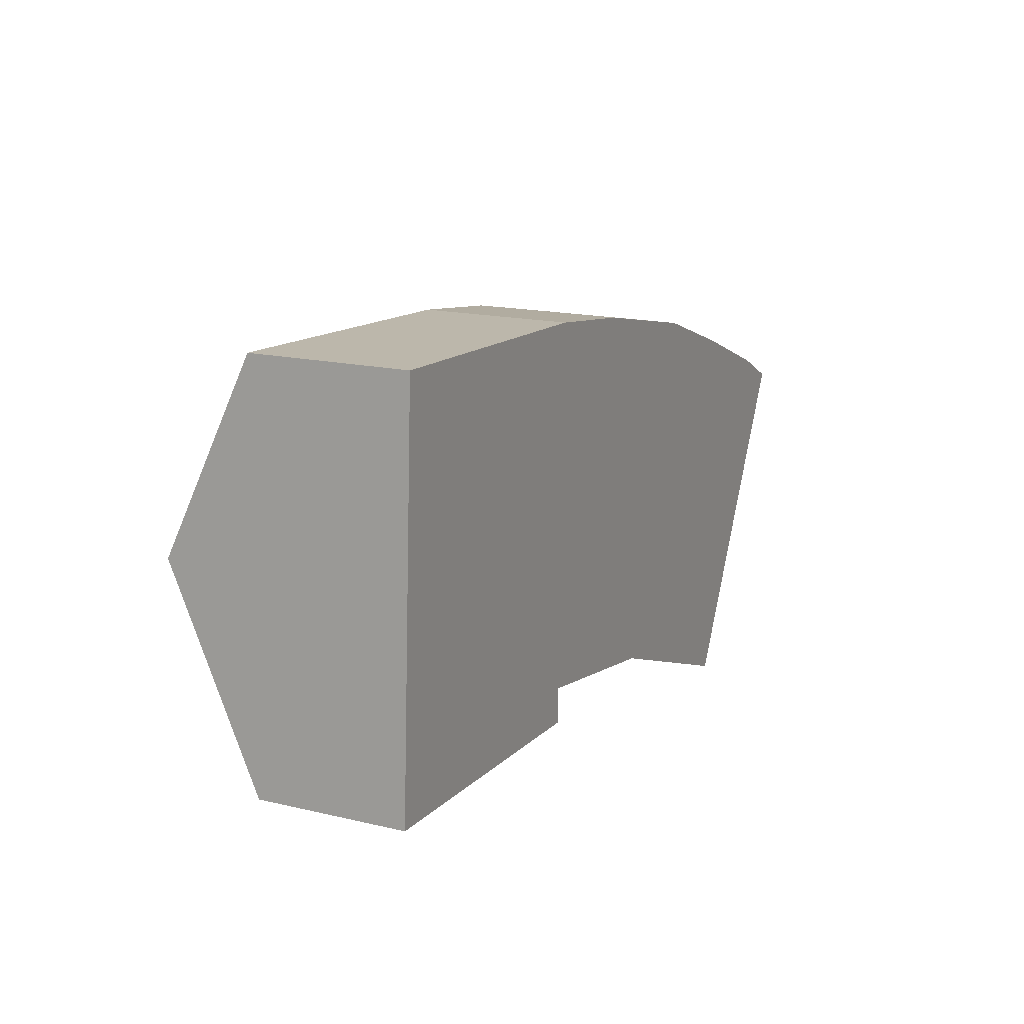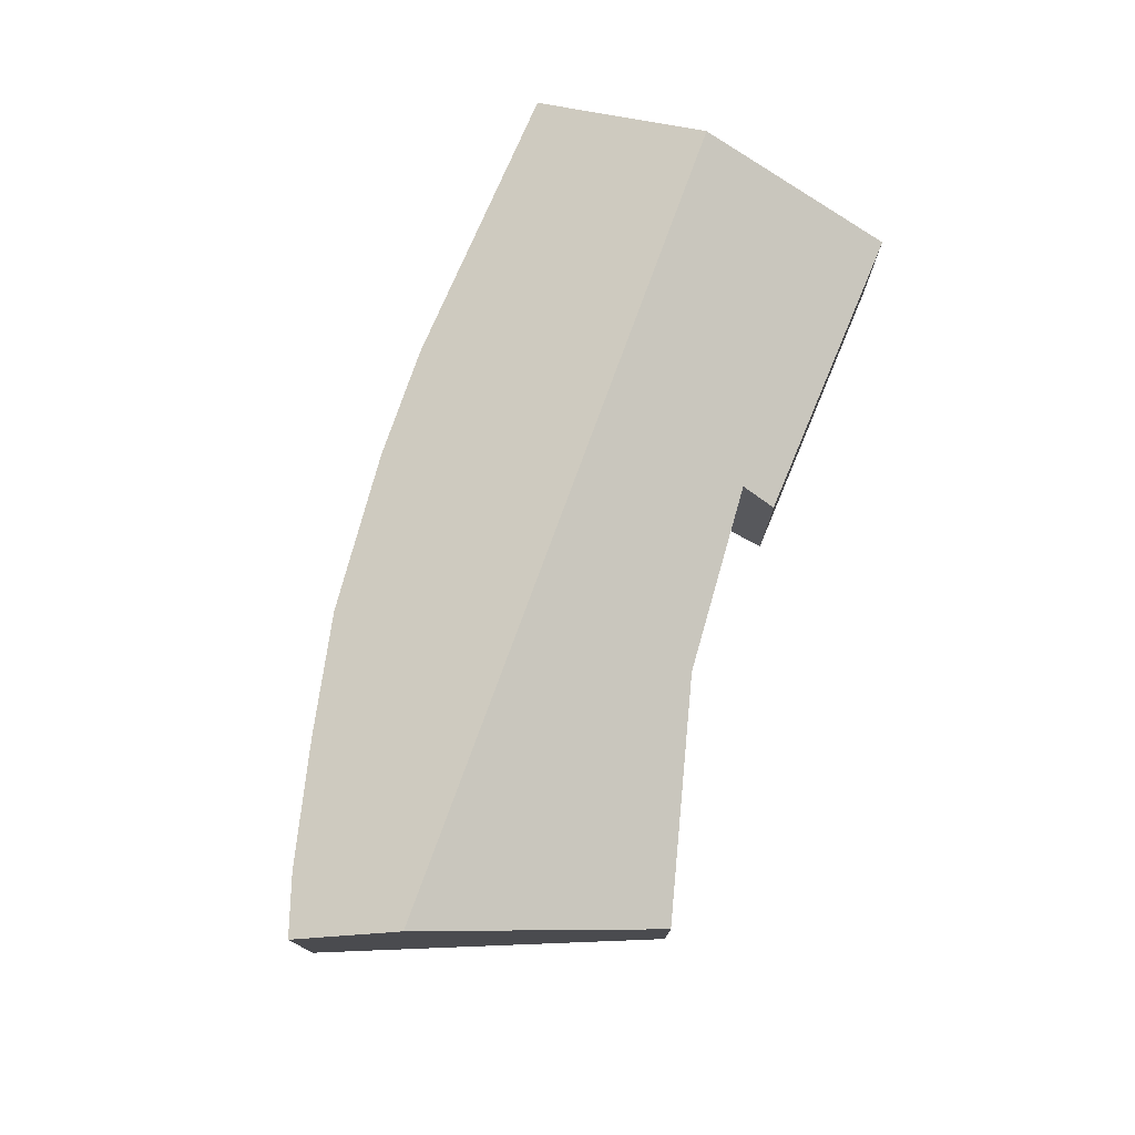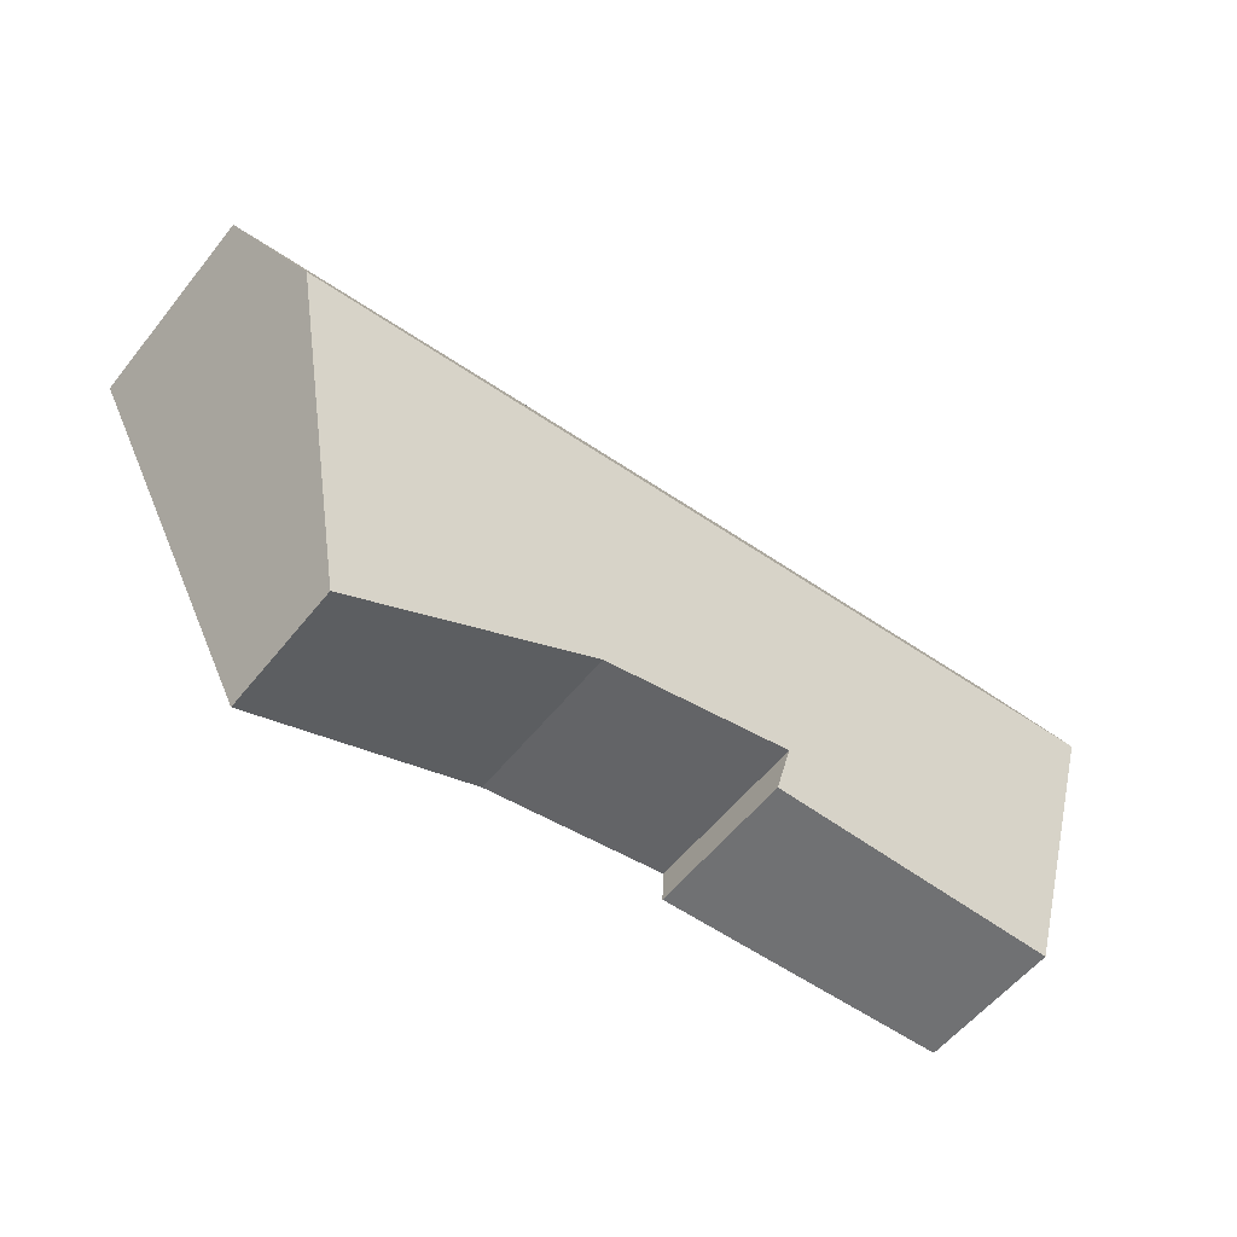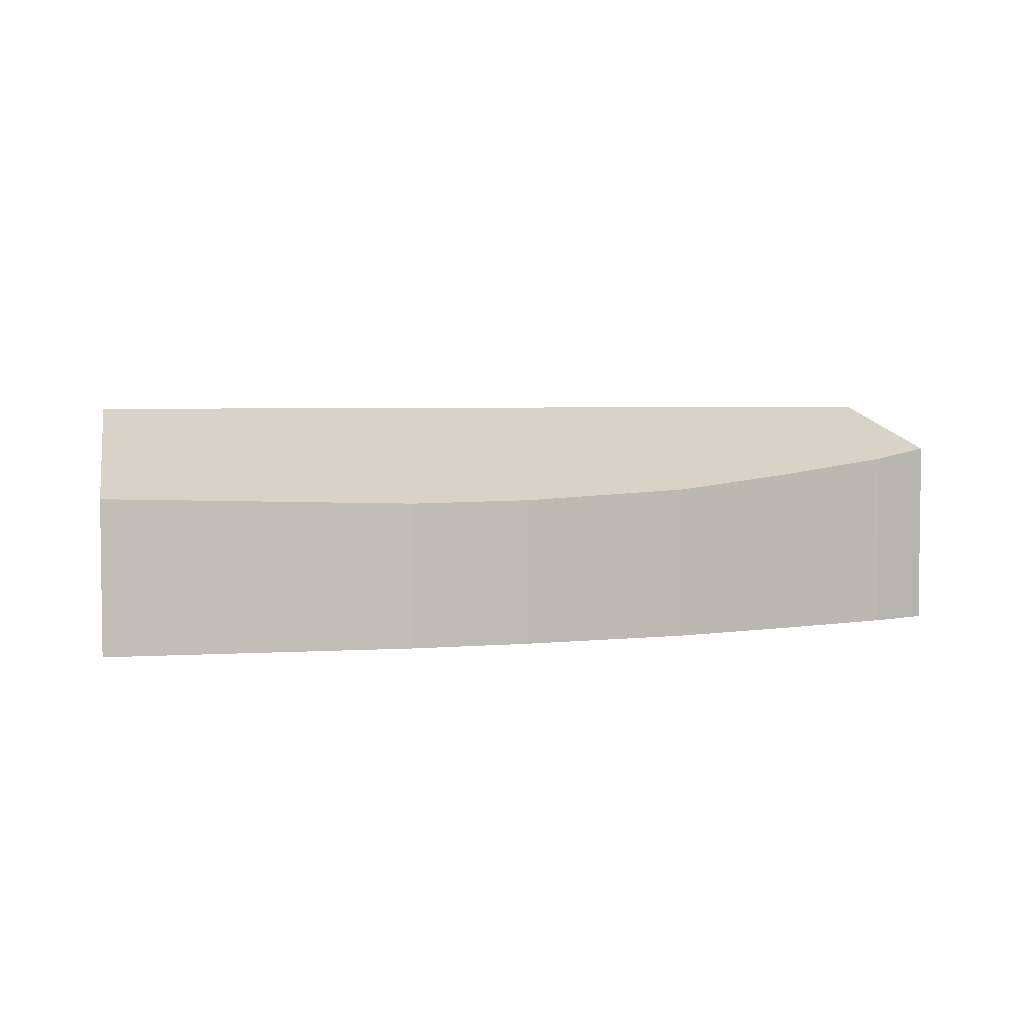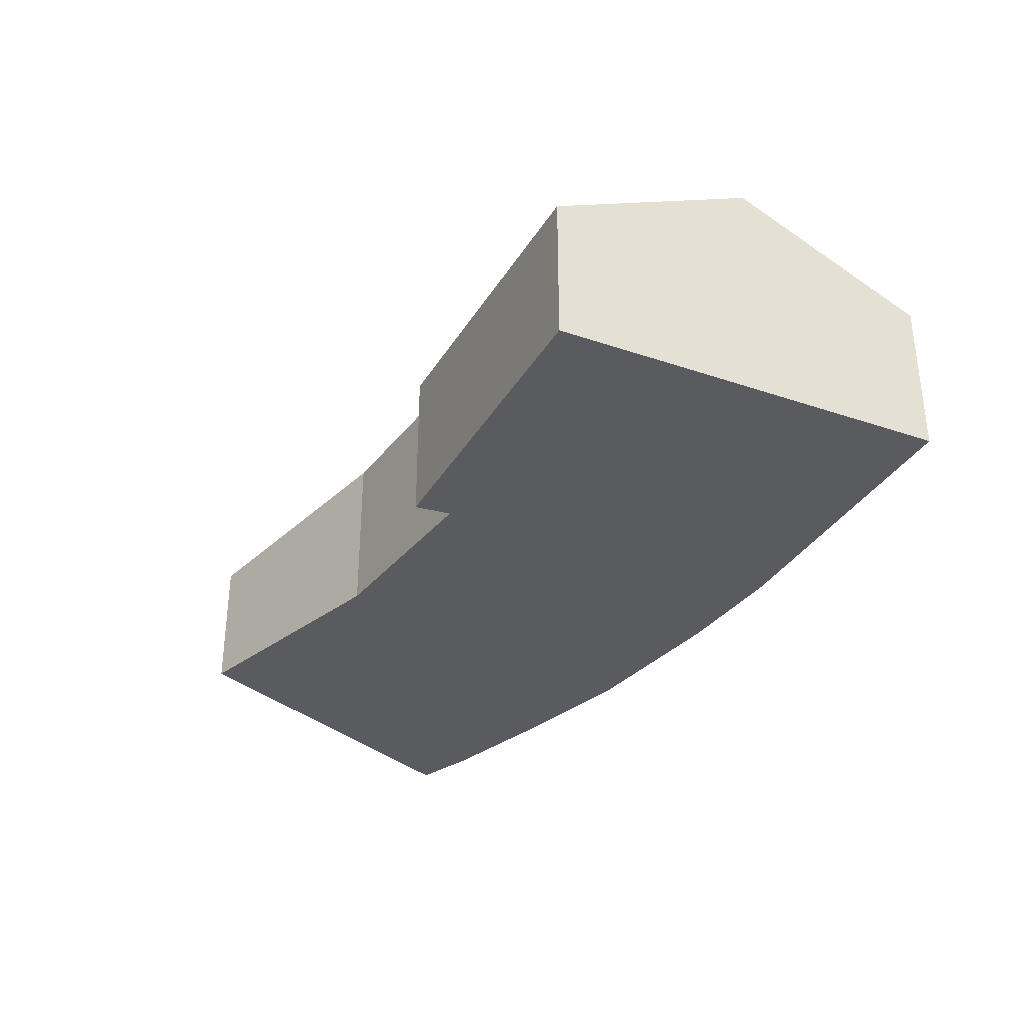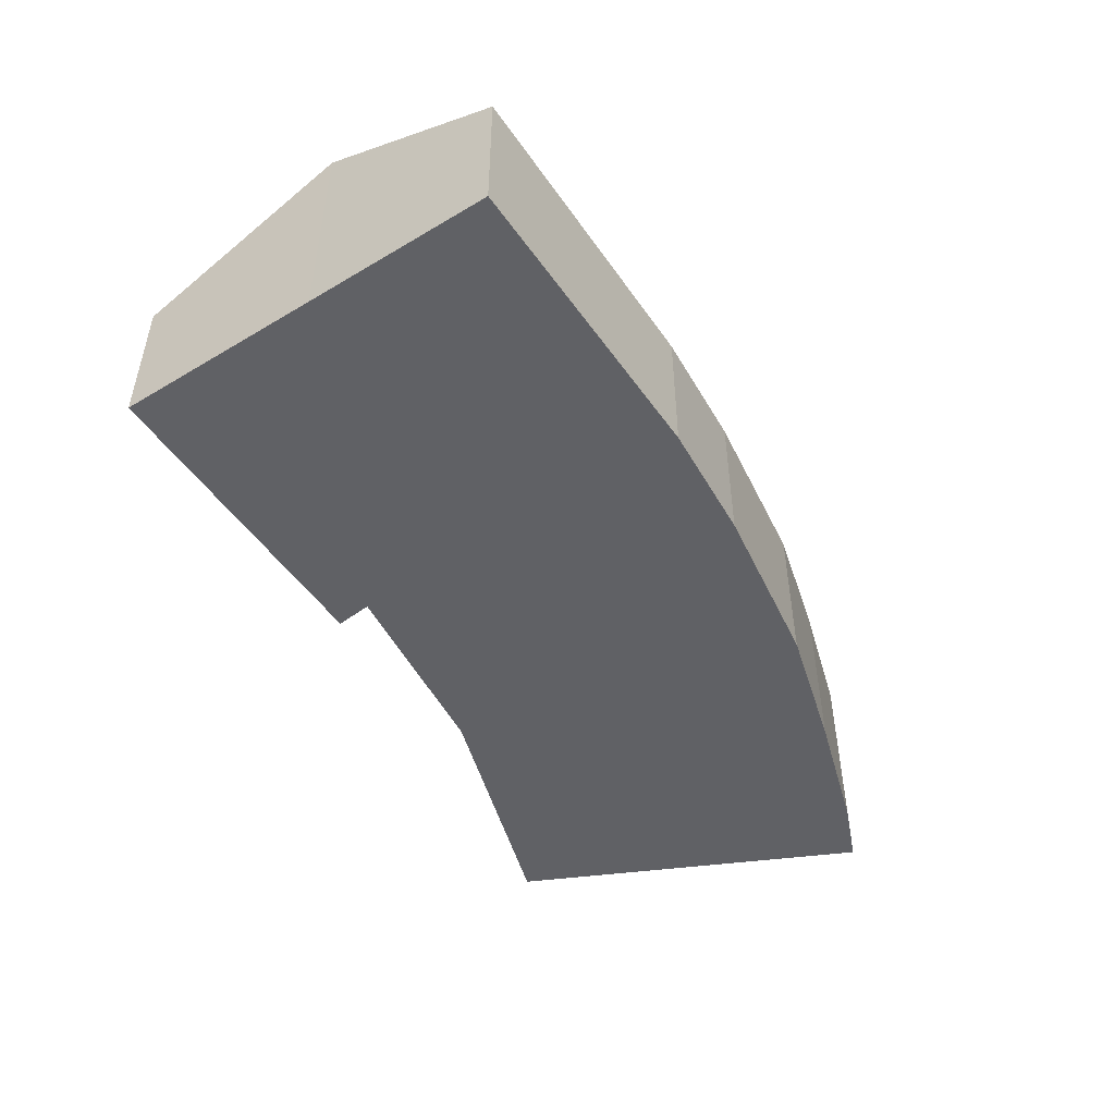
<metadata>
{"format":"obj","ext":"obj","renderer":"f3d","projection":"perspective","resolution":1024,"background":"white","views":[{"elev":16.9,"azim":-64.4,"up":"+Z"},{"elev":75.6,"azim":116.5,"up":"+Y"},{"elev":-57.3,"azim":141.7,"up":"+Z"},{"elev":4.1,"azim":-8.1,"up":"+Y"},{"elev":-32.9,"azim":-112.2,"up":"+Y"},{"elev":-49.0,"azim":-53.3,"up":"+Y"}]}
</metadata>
<code>
v  0.714 5.086 13.11
v  28.57 7.851 3.622
v  0.373 7.87 6.84
v  10.78 4.813 12.56
v  14.69 4.855 12.01
v  20.25 5.097 10.82
v  24.36 5.518 9.397
v  28.41 5.999 7.838
v  30.36 6.319 6.887
v  10.49 5.045 -0.693
v  0 4.829 2.957e-16
v  10.43 5.573 0.508
v  12.5 5.507 0.127
v  16.84 5.37 -0.673
v  21.47 4.801 -2.481
v  24.57 4.42 -3.693
v  25.01 4.804 -2.875
v  24.57 2.261e-16 -3.693
v  21.47 1.519e-16 -2.481
v  16.84 4.121e-17 -0.673
v  10.43 -3.111e-17 0.508
v  12.5 -7.777e-18 0.127
v  10.49 4.243e-17 -0.693
v  0 0 0
v  0.373 -4.188e-16 6.84
v  0.714 -8.024e-16 13.11
v  10.78 -7.691e-16 12.56
v  14.69 -7.356e-16 12.01
v  20.25 -6.628e-16 10.82
v  24.36 -5.754e-16 9.397
v  28.41 -4.799e-16 7.838
v  30.36 -4.217e-16 6.887
v  28.57 -2.218e-16 3.622
v  25.01 1.76e-16 -2.875
g defaultobject
f 1 2 3
f 2 1 4
f 2 4 5
f 2 5 6
f 2 6 7
f 2 7 8
f 2 8 9
f 3 10 11
f 10 3 12
f 12 3 2
f 12 2 13
f 13 2 14
f 14 2 15
f 15 2 16
f 16 2 17
f 18 15 16
f 15 18 14
f 14 18 19
f 14 19 20
f 20 13 14
f 13 20 12
f 12 20 21
f 21 20 22
f 23 11 10
f 11 23 24
f 21 10 12
f 10 21 23
f 24 3 11
f 3 24 25
f 3 25 1
f 1 25 26
f 26 4 1
f 4 26 27
f 4 28 5
f 28 4 27
f 5 29 6
f 29 5 28
f 6 30 7
f 30 6 29
f 7 31 8
f 31 7 30
f 8 32 9
f 32 8 31
f 32 2 9
f 2 32 17
f 17 32 33
f 17 33 34
f 17 34 16
f 16 34 18
f 23 25 24
f 25 23 26
f 26 23 21
f 26 21 27
f 27 21 22
f 27 22 20
f 27 20 28
f 28 20 19
f 28 19 29
f 29 19 18
f 29 18 30
f 30 18 34
f 30 34 33
f 30 33 31
f 31 33 32

</code>
